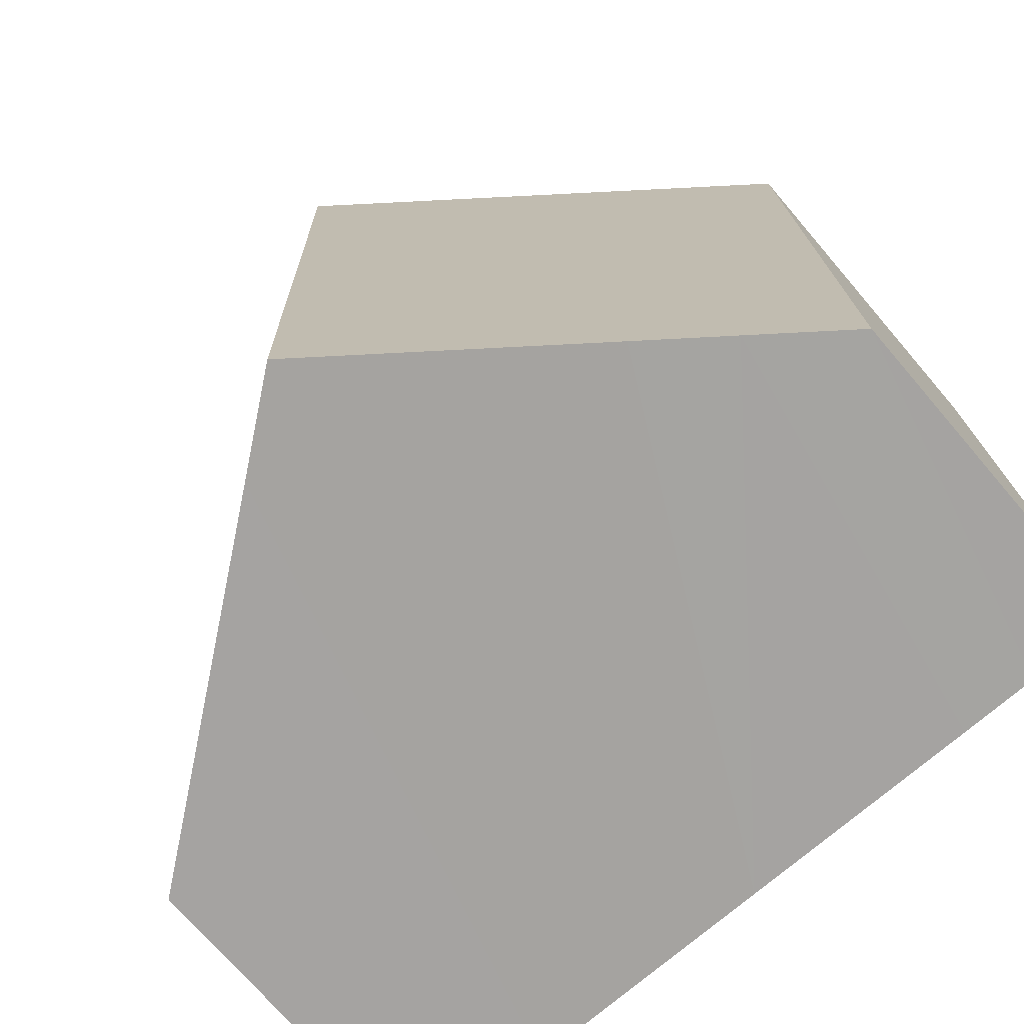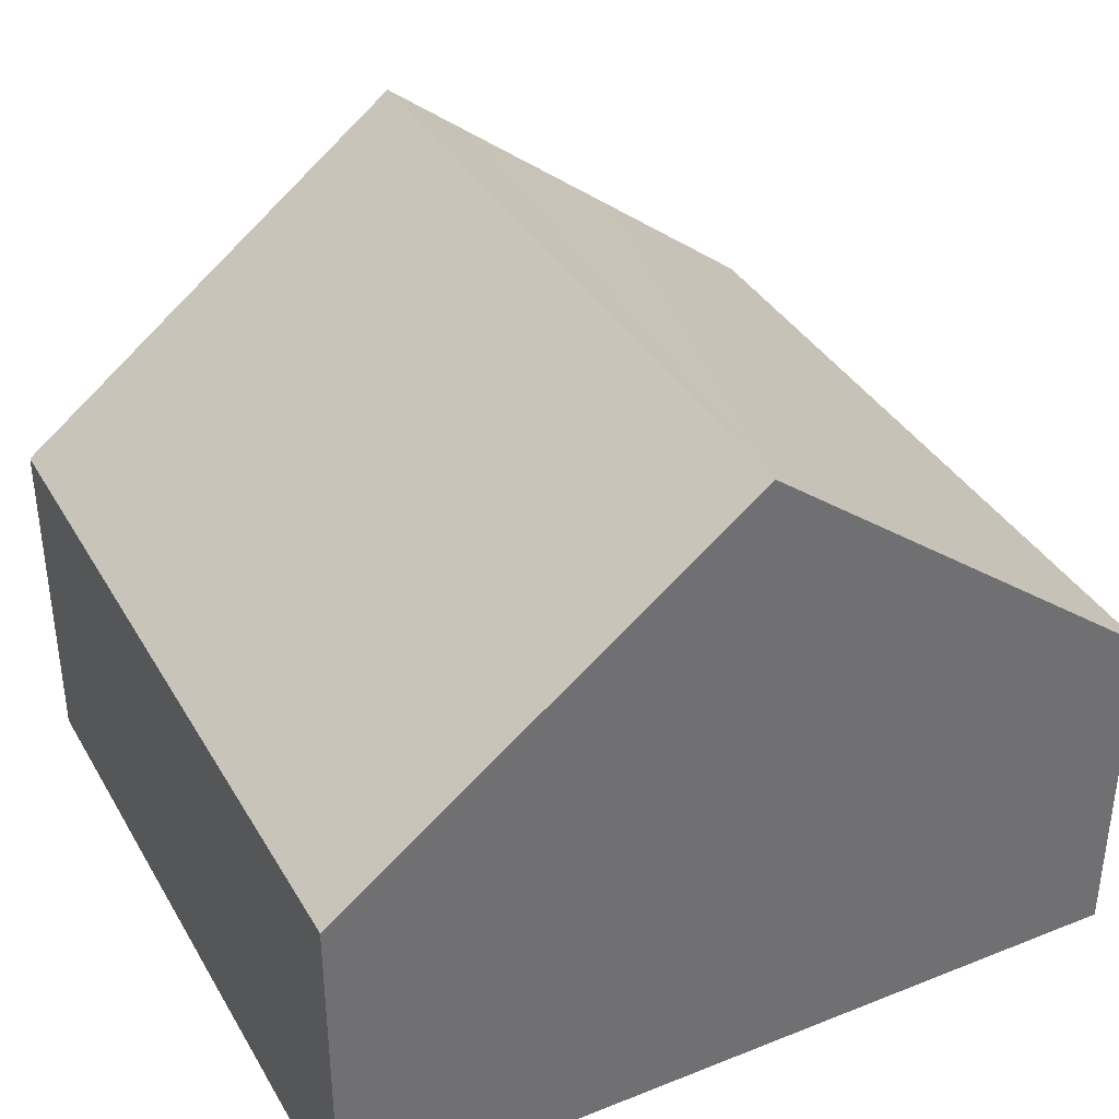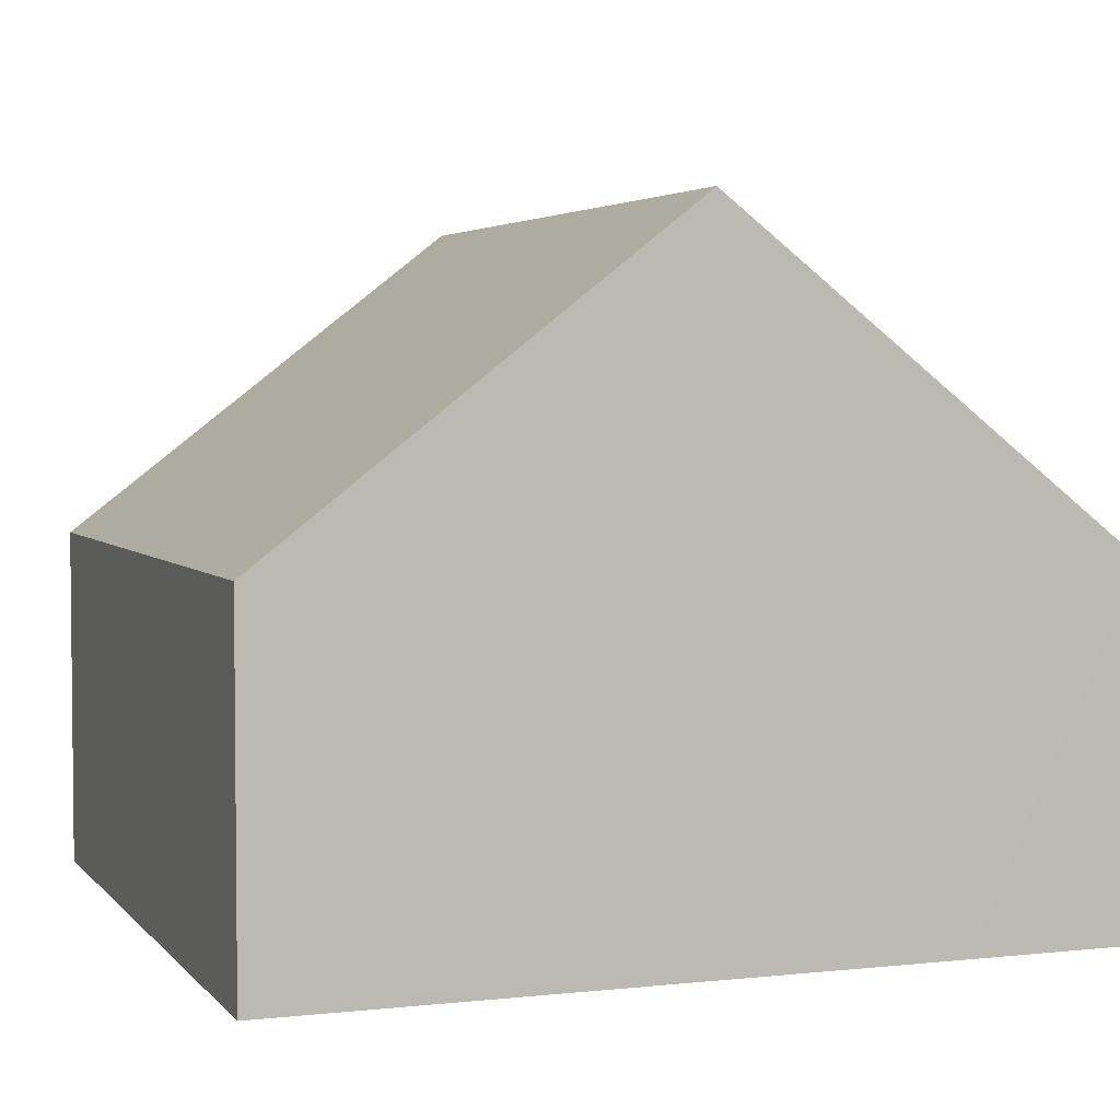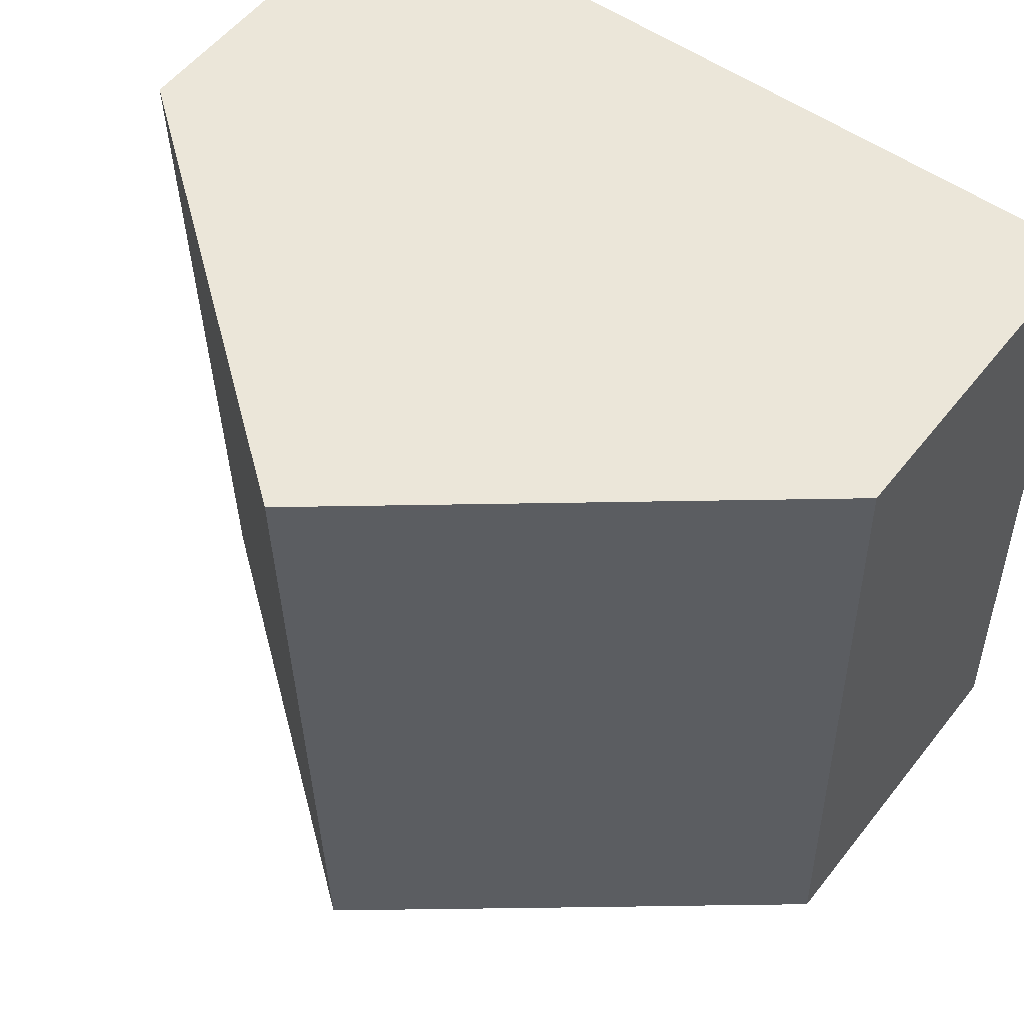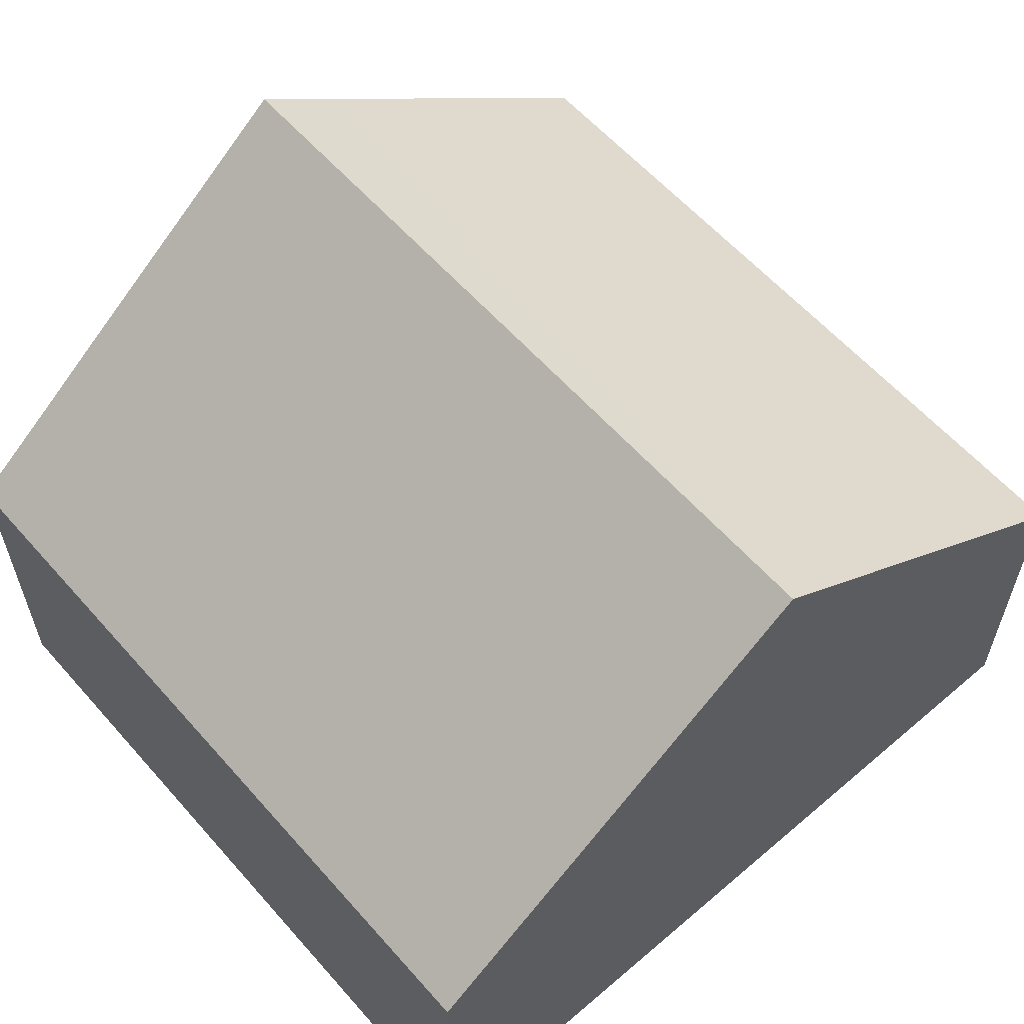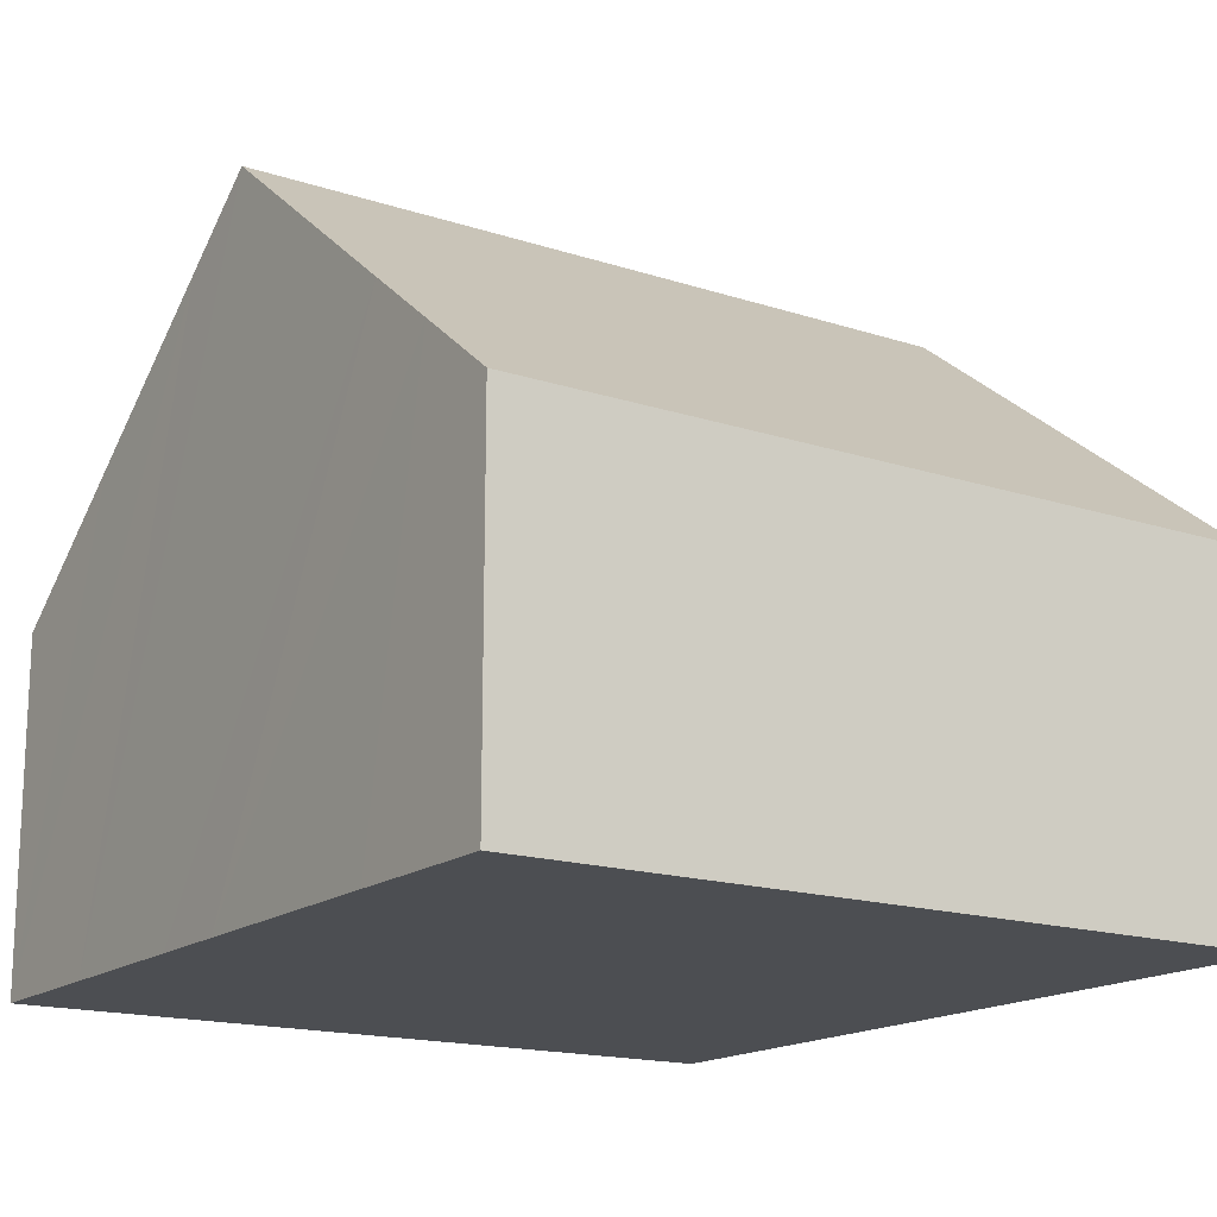
<metadata>
{"format":"obj","ext":"obj","renderer":"f3d","projection":"perspective","resolution":1024,"background":"white","views":[{"elev":-72.1,"azim":-139.5,"up":"+Z"},{"elev":37.1,"azim":-25.7,"up":"+Y"},{"elev":3.7,"azim":161.2,"up":"+Y"},{"elev":55.0,"azim":-142.5,"up":"+Z"},{"elev":59.7,"azim":-39.8,"up":"+Y"},{"elev":-16.5,"azim":-122.3,"up":"+Y"}]}
</metadata>
<code>
v  11.14 4.738 -0.266
v  5.813 9.058 10.11
v  11.38 4.738 9.975
v  9.078 6.338 -0.217
v  6.765 8.131 -0.163
v  5.571 9.058 -0.136
v  2.253 6.485 -0.059
v  1.206 5.673 -0.029
v  0 4.738 2.901e-16
v  0.242 4.738 10.24
v  0 0 0
v  0.242 -6.27e-16 10.24
v  5.813 -6.189e-16 10.11
v  11.38 -6.108e-16 9.975
v  11.14 1.629e-17 -0.266
v  9.078 1.329e-17 -0.217
v  6.765 9.981e-18 -0.163
v  5.571 8.328e-18 -0.136
v  2.253 3.613e-18 -0.059
v  1.206 1.776e-18 -0.029
g defaultobject
f 1 2 3
f 2 1 4
f 2 4 5
f 2 5 6
f 7 2 6
f 2 7 8
f 2 8 9
f 2 9 10
f 11 10 9
f 10 11 12
f 12 2 10
f 2 12 3
f 3 12 13
f 3 13 14
f 14 1 3
f 1 14 15
f 15 4 1
f 4 15 5
f 5 15 16
f 5 16 6
f 6 16 7
f 7 16 17
f 7 17 18
f 7 18 8
f 8 18 19
f 8 19 9
f 9 19 20
f 9 20 11
f 13 15 14
f 15 13 12
f 15 12 11
f 15 11 16
f 16 11 20
f 16 20 17
f 17 20 18
f 18 20 19

</code>
